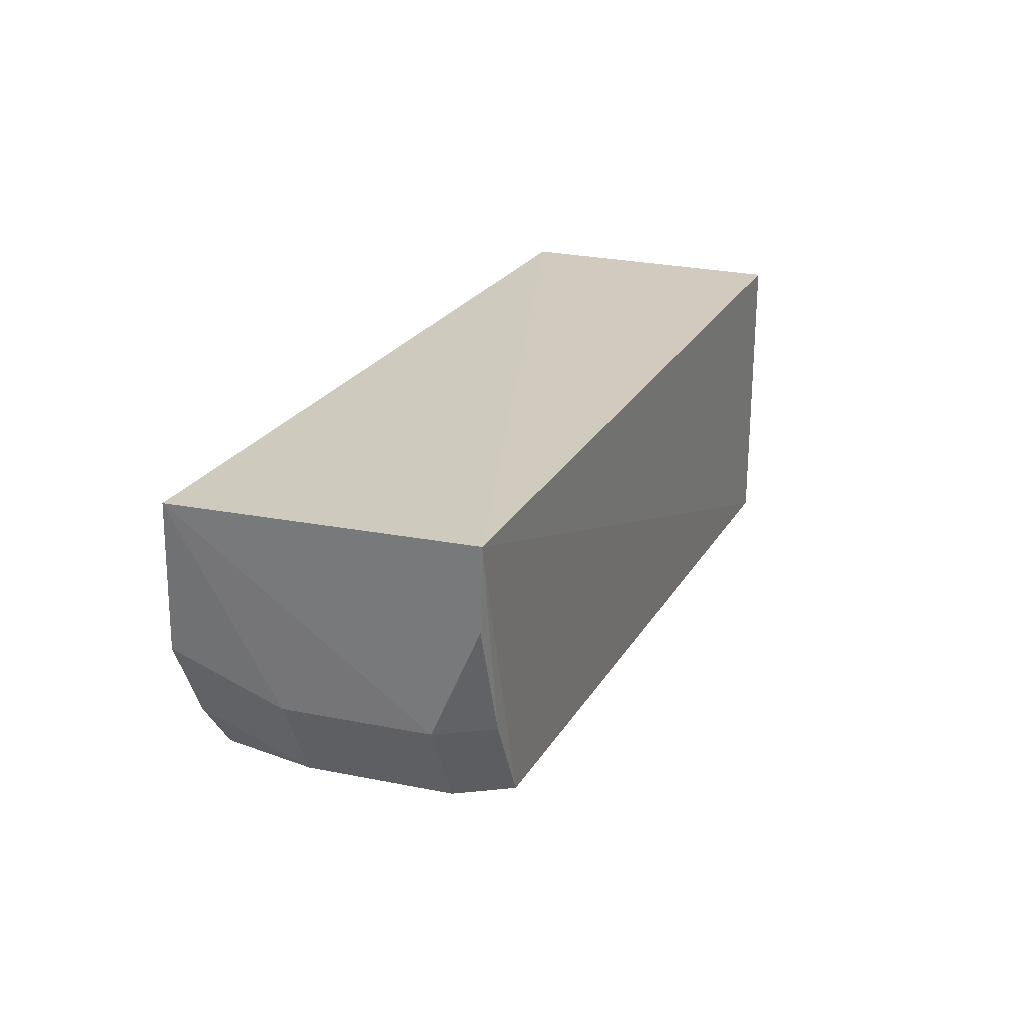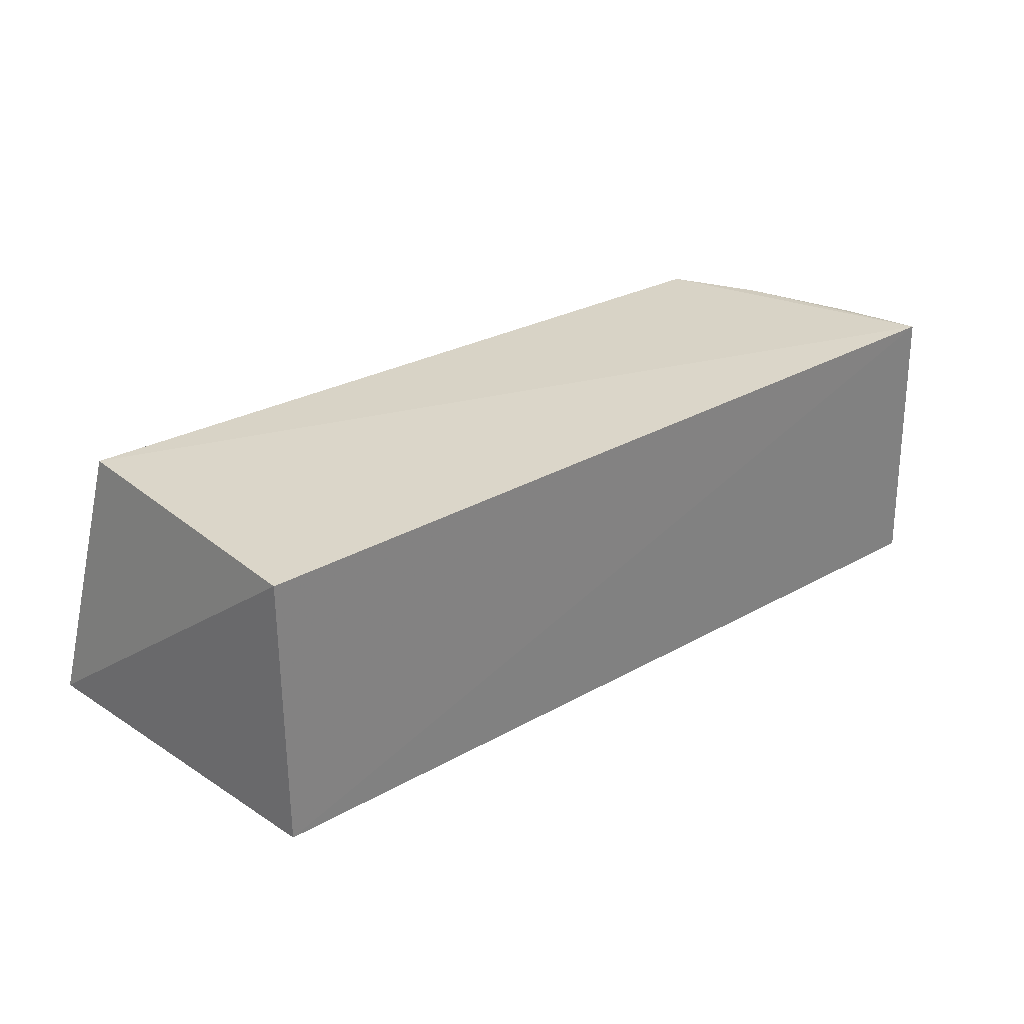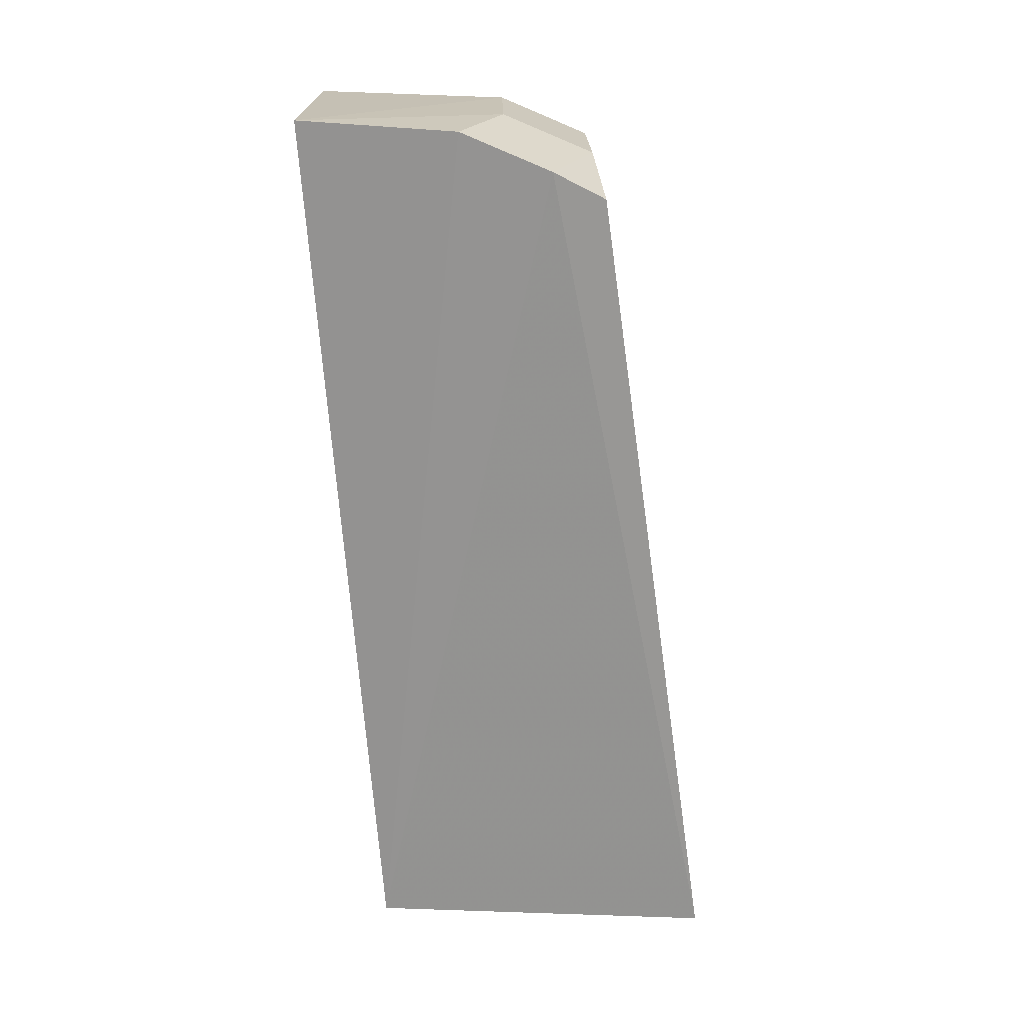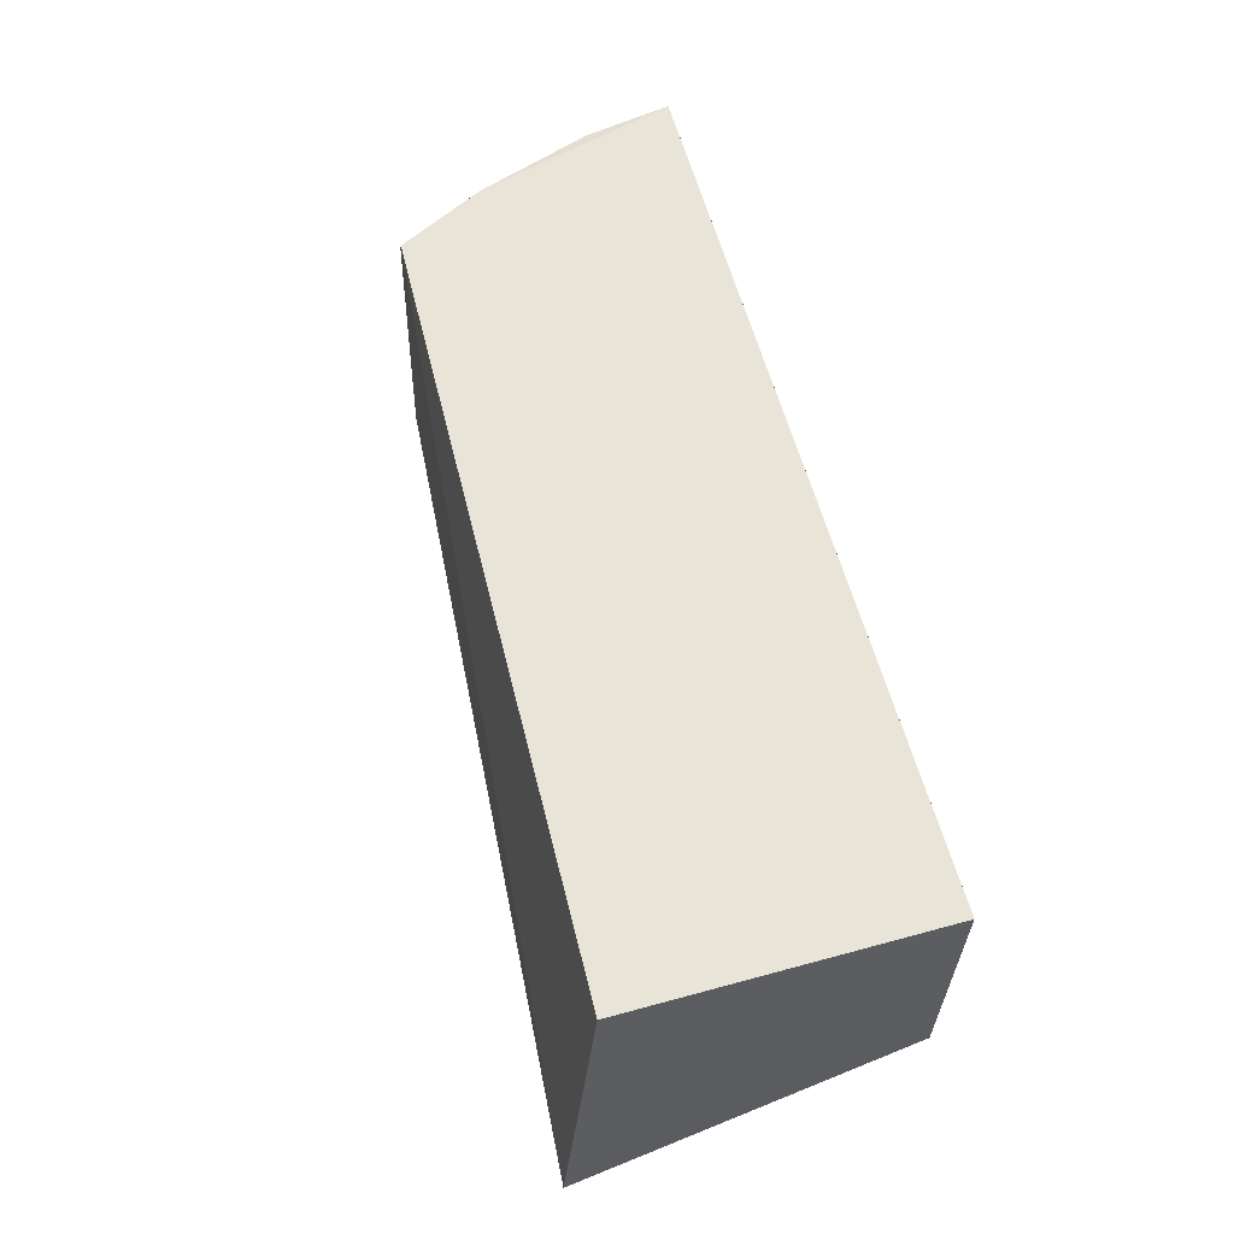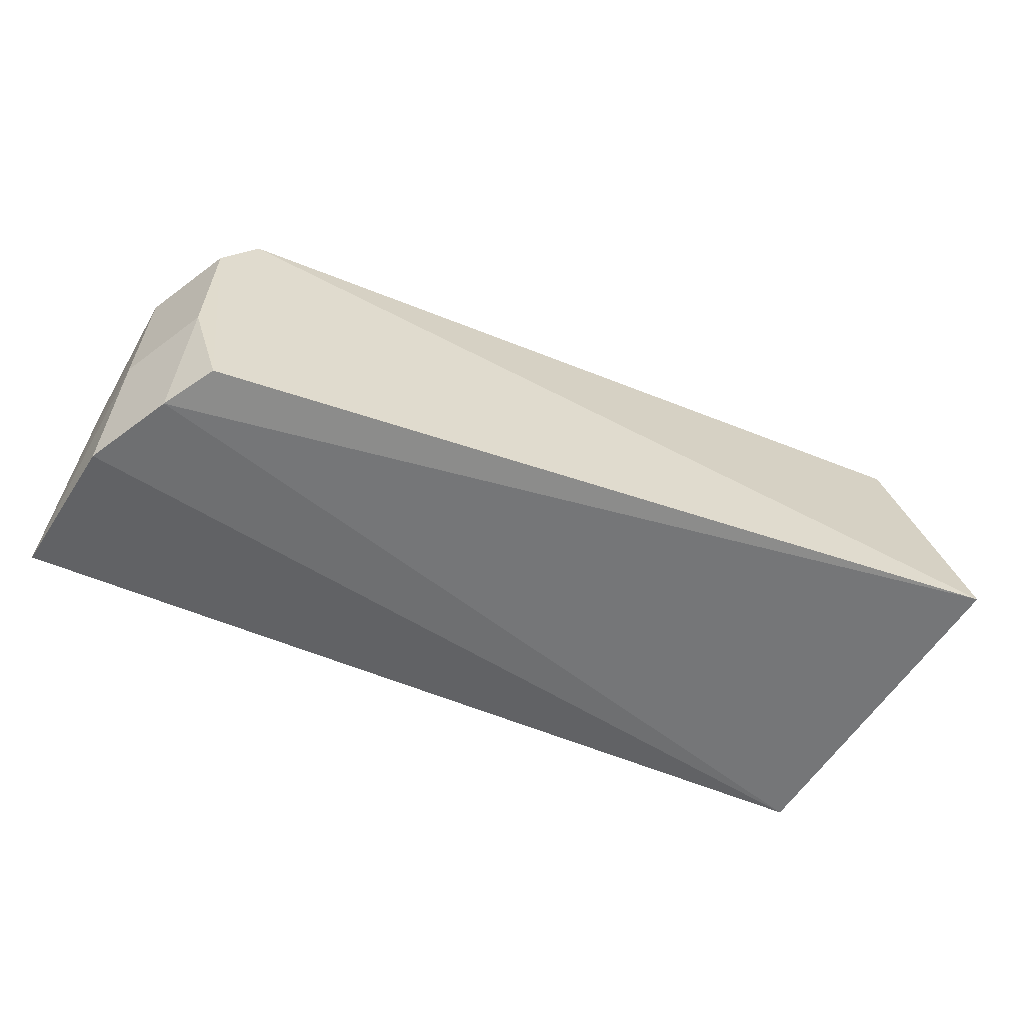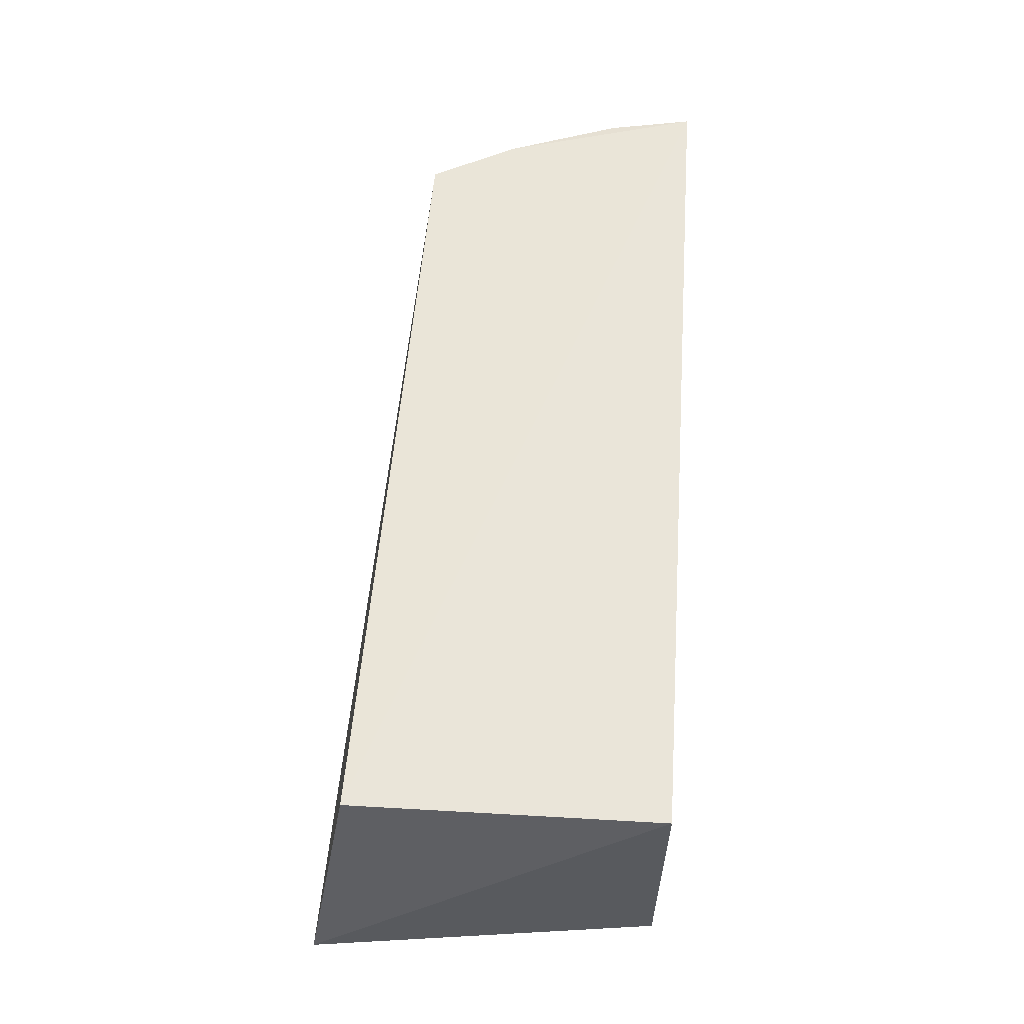
<metadata>
{"format":"obj","ext":"obj","renderer":"f3d","projection":"perspective","resolution":1024,"background":"white","views":[{"elev":23.7,"azim":-68.3,"up":"+Y"},{"elev":29.9,"azim":139.4,"up":"+Z"},{"elev":-68.9,"azim":-86.1,"up":"+Z"},{"elev":60.4,"azim":74.4,"up":"+Z"},{"elev":-56.4,"azim":-25.0,"up":"+Z"},{"elev":58.4,"azim":93.4,"up":"+Z"}]}
</metadata>
<code>
v 0.1151 -0.1189 0.5
v 0.1307 -0.1344 0.4051
v 0.1151 -0.01281 0.4015
v -0.189 -0.01058 0.4986
v -0.1693 -0.1094 0.4793
v 0.1151 -0.01281 0.5
v -0.1567 -0.1107 0.4962
v -0.1874 -0.06546 0.3904
v -0.1612 -0.113 0.3933
v -0.1856 -0.04036 0.4964
v -0.1721 -0.09568 0.3903
v -0.194 -0.01137 0.3957
v -0.172 -0.08046 0.4963
v -0.1846 -0.07919 0.4794
v -0.1709 -0.1102 0.4287
v -0.1862 -0.08 0.4286
f 6 3 4
f 6 4 1
f 6 1 2
f 6 2 3
f 7 2 1
f 7 1 4
f 9 7 5
f 9 2 7
f 11 8 3
f 11 3 2
f 11 2 9
f 12 4 3
f 12 3 8
f 13 7 4
f 13 4 10
f 14 13 10
f 14 5 7
f 14 7 13
f 14 10 4
f 14 4 12
f 15 11 9
f 15 9 5
f 15 5 14
f 16 14 12
f 16 12 8
f 16 15 14
f 16 8 11
f 16 11 15

</code>
